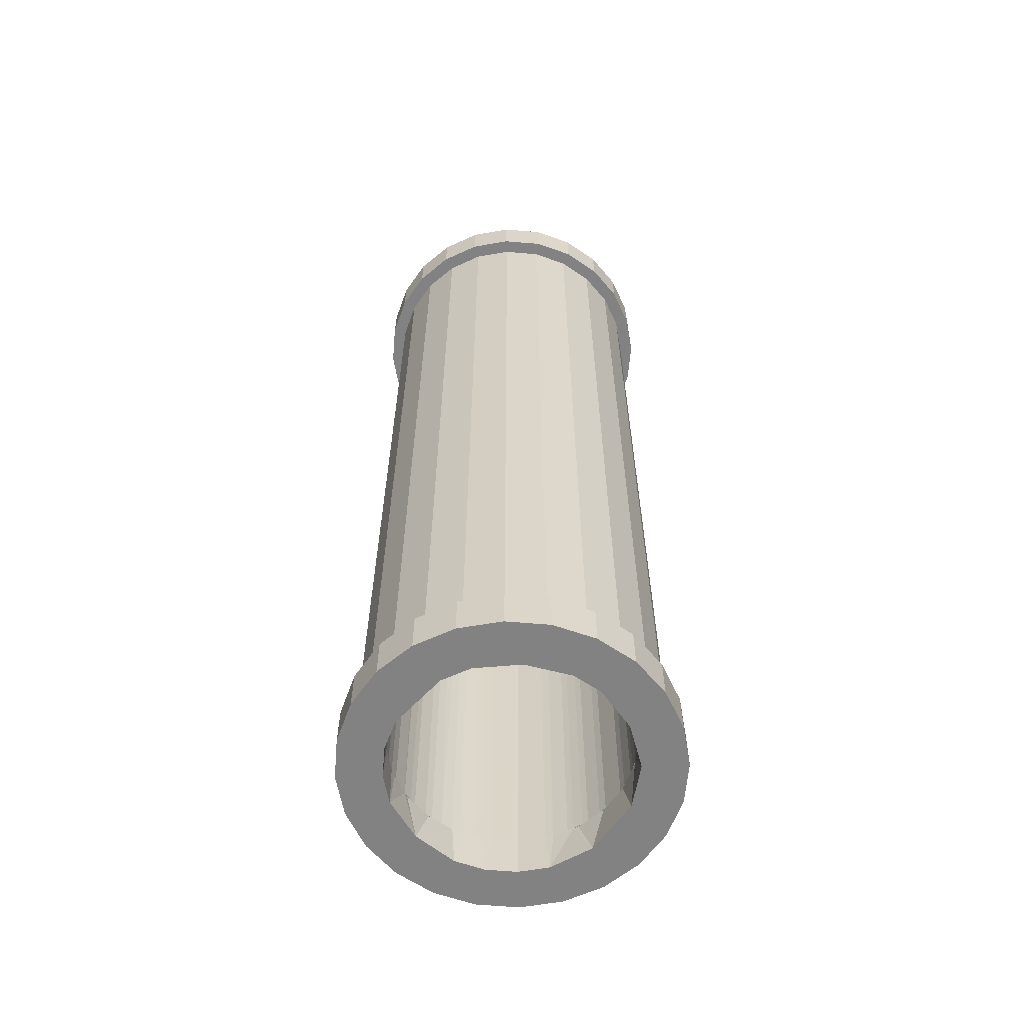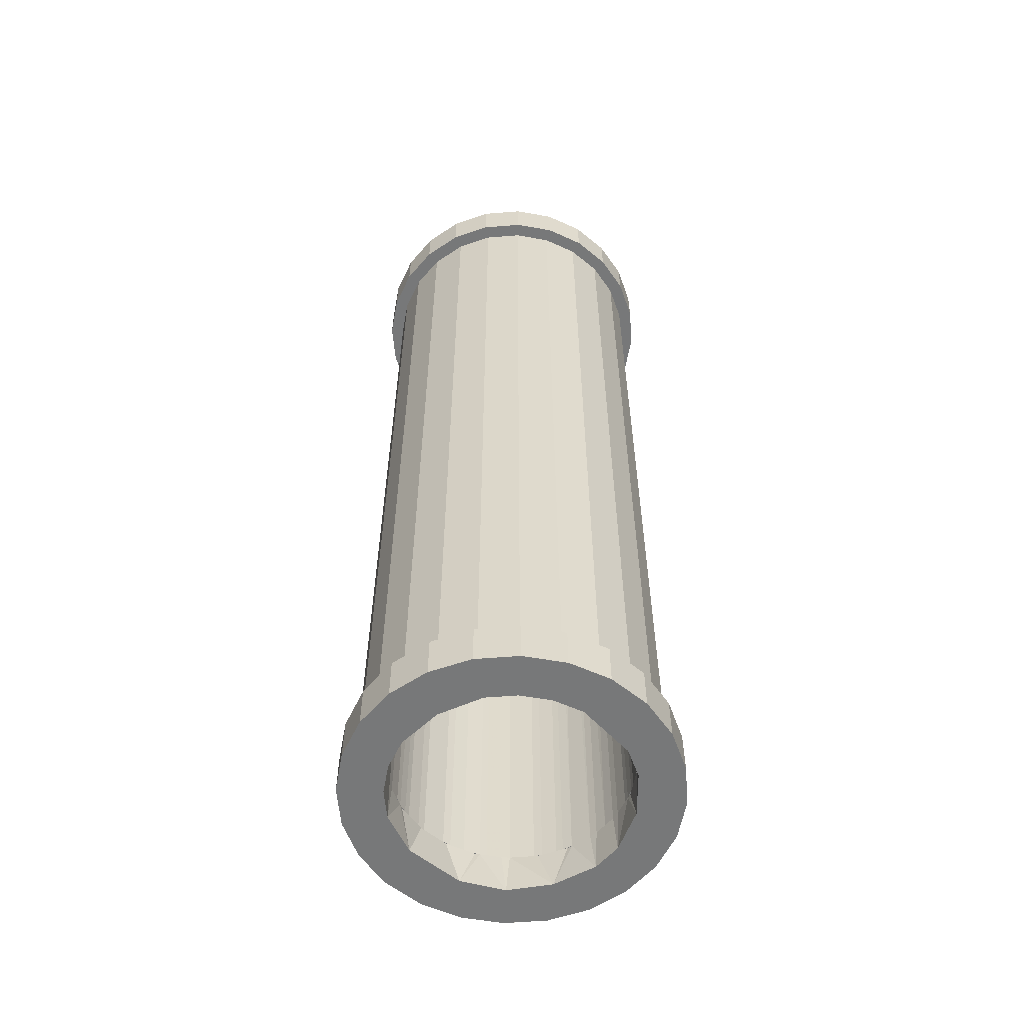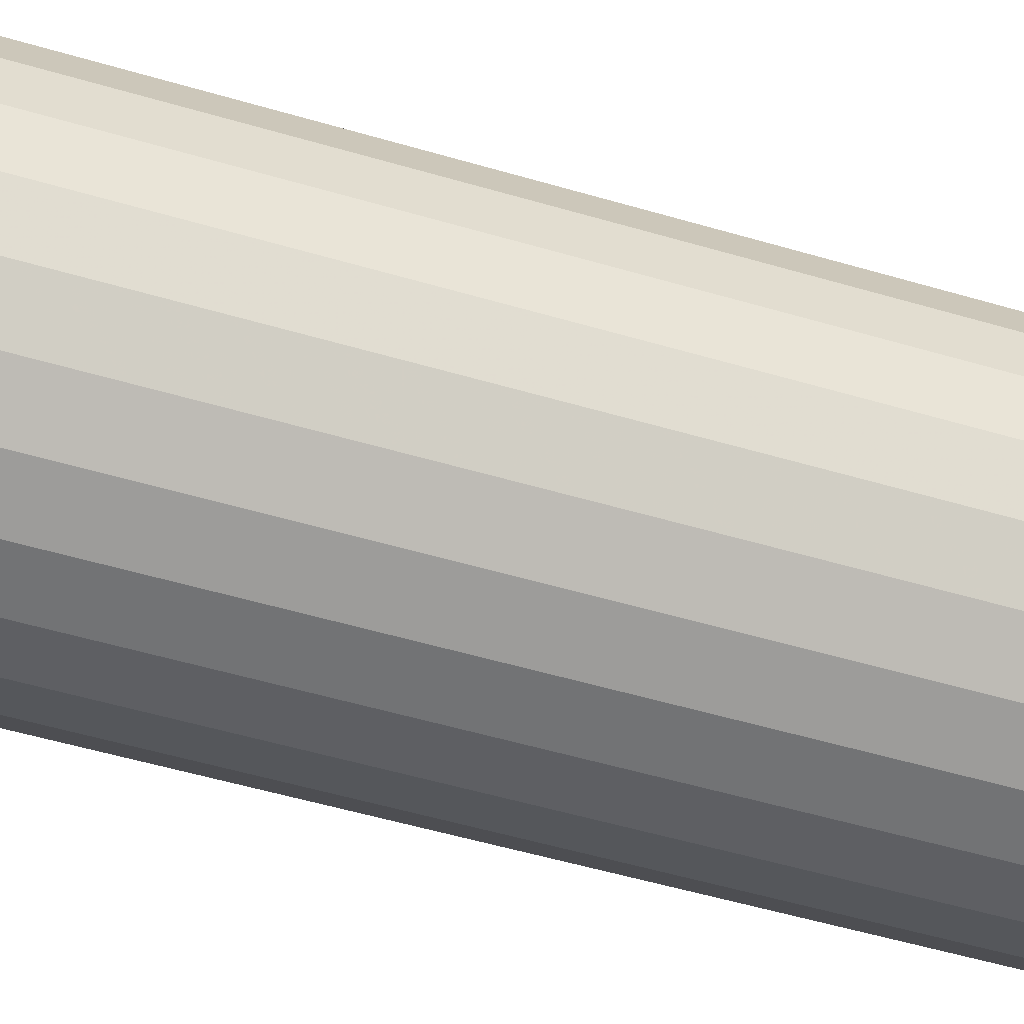
<metadata>
{"format":"obj","ext":"obj","renderer":"f3d","projection":"perspective","resolution":1024,"background":"white","views":[{"elev":-60.9,"azim":-147.4,"up":"+Y"},{"elev":-57.4,"azim":117.2,"up":"+Y"},{"elev":-48.4,"azim":-108.7,"up":"+Z"}]}
</metadata>
<code>
o obj_0
v 5.5 		-33 		9.526
v 2.847 		-33 		10.62
v 0 		-33 		11
v 6.764 		30 		4.263
v 6.186 		30 		5.077
v 6.954 		-33 		4.015
v 7.893 		-33 		1.039
v 5.879 		30 		5.416
v -7.987 		-30 		-0.329
v 5.416 		30 		5.879
v -7.047 		-30 		-3.79
v 2.078 		-33 		7.756
v 4.015 		-33 		6.954
v 5.678 		-33 		5.678
v -7.663 		-30 		-2.302
v 11 		-33 		0
v 10.62 		-33 		2.847
v 9.526 		-33 		5.5
v 7.778 		-33 		7.778
v -2.847 		-33 		10.62
v -5.5 		-33 		9.526
v -7.893 		-33 		1.039
v -6.954 		-33 		4.015
v -4.847 		-33 		6.316
v -7.393 		-30 		-3.062
v -1.039 		-33 		7.893
v -7.778 		-33 		7.778
v -8.03 		-30 		0
v -7.797 		-30 		-1.77
v 0.329 		30 		7.987
v 0.784 		30 		7.964
v 3.79 		30 		7.047
v 0 		30 		7.987
v 1.77 		30 		7.797
v 2.302 		30 		7.663
v 0 		30 		8.03
v 2.078 		30 		7.756
v -4.263 		30 		-6.764
v -7.778 		30 		-7.778
v -5.077 		30 		-6.186
v -7.071 		30 		-7.071
v -3.79 		-30 		-7.047
v -2.302 		-30 		-7.663
v -3.062 		-30 		-7.393
v -4.015 		-30 		-6.954
v -0.336 		-30 		-7.986
v 8.03 		30 		0
v 7.986 		30 		0.336
v 7.797 		30 		1.77
v 7.663 		30 		2.302
v 7.756 		30 		2.078
v -1.77 		-30 		-7.797
v -1.561 		-30 		-7.849
v -9.659 		30 		-2.588
v 7.047 		30 		3.79
v -10 		30 		0
v -8.66 		30 		-5
v -11 		30 		0
v -10.62 		30 		-2.847
v -9.526 		30 		-5.5
v -5.879 		-30 		-5.416
v -5.416 		-30 		-5.879
v -9.526 		-33 		5.5
v -10.62 		-33 		2.847
v -11 		-33 		0
v 4.015 		-33 		-6.954
v 9.526 		30 		-5.5
v 10 		30 		0
v 9.659 		30 		-2.588
v 8.66 		30 		-5
v 0 		-33 		-11
v 0 		-33 		-8.03
v 7.756 		-33 		-2.078
v 10.62 		30 		-2.847
v 11 		30 		0
v 6.954 		-33 		-4.015
v -6.764 		-30 		-4.263
v 5.678 		-33 		-5.678
v 7.986 		30 		-0.336
v 10.62 		-33 		-2.847
v 2.847 		-33 		-10.62
v 5.5 		-33 		-9.526
v 7.778 		-33 		-7.778
v 9.526 		-33 		-5.5
v -2.078 		-33 		-7.756
v -4.847 		-33 		-6.316
v -6.186 		-30 		-5.077
v -6.954 		-33 		-4.015
v -7.756 		-33 		-2.078
v -5.678 		-30 		-5.678
v -9.526 		-33 		-5.5
v -10.62 		-33 		-2.847
v -7.778 		-33 		-7.778
v -5.5 		-33 		-9.526
v -2.847 		-33 		-10.62
v 2.847 		33 		10.62
v 5.5 		33 		9.526
v 0 		33 		11
v 1.039 		33 		7.893
v 6.864 		30 		-4.096
v 7.047 		30 		-3.79
v 7.797 		30 		-1.77
v 4.015 		33 		6.954
v 7.964 		30 		0.784
v 5.678 		33 		5.678
v 6.954 		33 		4.015
v 7.893 		33 		1.039
v 7.778 		33 		7.778
v 6.892 		30 		-4.096
v 10.62 		33 		2.847
v 6.954 		30 		-4.015
v 11 		33 		0
v 9.526 		33 		5.5
v -2.078 		33 		7.756
v -4.847 		33 		6.316
v -6.954 		33 		4.015
v 7.964 		30 		-0.784
v -11 		33 		0
v -2.847 		33 		10.62
v -10.62 		33 		2.847
v -9.526 		33 		5.5
v -7.778 		33 		7.778
v -5.5 		33 		9.526
v 4.847 		33 		-6.316
v 7.355 		33 		-3.047
v 7.663 		30 		-2.302
v 2.078 		33 		-7.756
v 0 		33 		-8.03
v 7.756 		30 		-2.078
v 10.62 		33 		-2.847
v 9.526 		33 		-5.5
v 7.778 		33 		-7.778
v 5.5 		33 		-9.526
v 2.847 		33 		-10.62
v 0 		33 		-11
v -7.893 		33 		-1.039
v -5.678 		33 		-5.678
v -2.078 		33 		-7.756
v -6.954 		33 		-4.015
v -5.5 		30 		9.526
v -2.847 		30 		10.62
v 0 		30 		11
v -9.526 		33 		-5.5
v -10.62 		33 		-2.847
v -5 		30 		8.66
v 5.416 		30 		-5.879
v -2.588 		30 		9.659
v 6.764 		30 		-4.263
v -7.778 		33 		-7.778
v 0 		30 		10
v -4.263 		-30 		-6.764
v -2.847 		33 		-10.62
v -5.5 		33 		-9.526
v -3.79 		30 		7.047
v -2.302 		30 		7.663
v -4.015 		30 		6.954
v -1.77 		30 		7.797
v -5.077 		-30 		-6.186
v -0.329 		30 		7.987
v -7.778 		-30 		-7.778
v -0.784 		30 		7.964
v -7.071 		-30 		-7.071
v -10 		-30 		0
v -9.659 		-30 		-2.588
v -8.66 		-30 		-5
v -9.526 		-30 		-5.5
v -10.62 		-30 		-2.847
v -11 		-30 		0
v -2.847 		-30 		-10.62
v 0 		-30 		-11
v -5.5 		-30 		-9.526
v -4.263 		30 		6.764
v 0 		-30 		-10
v -2.588 		-30 		-9.659
v -5 		-30 		-8.66
v -7.778 		30 		7.778
v -5.077 		30 		6.186
v -7.071 		30 		7.071
v -5.416 		30 		5.879
v -5.879 		30 		5.416
v -6.764 		30 		4.263
v 6.186 		30 		-5.077
v 5.879 		30 		-5.416
v 5.678 		30 		-5.678
v 4.096 		30 		-6.864
v 4.263 		30 		-6.764
v 5.077 		30 		-6.186
v 7.071 		30 		-7.071
v 4.096 		30 		-6.892
v 7.778 		30 		-7.778
v 3.79 		30 		-7.047
v 2.302 		30 		-7.663
v 4.015 		30 		-6.954
v 0.336 		30 		-7.986
v 1.77 		30 		-7.797
v -5.5 		30 		-9.526
v 0 		30 		-10
v -2.588 		30 		-9.659
v -6.186 		30 		5.077
v -5 		30 		-8.66
v -2.847 		30 		-10.62
v 0 		30 		-11
v 0.784 		30 		-7.964
v -5.678 		30 		5.678
v -7.663 		30 		2.302
v -7.797 		30 		1.77
v -7.987 		30 		0.329
v -8.03 		30 		0
v 2.847 		30 		10.62
v 2.588 		30 		9.659
v 5 		30 		8.66
v 5.5 		30 		9.526
v 9.659 		30 		2.588
v 8.66 		30 		5
v 10.62 		30 		2.847
v 9.526 		30 		5.5
v 4.263 		30 		6.764
v 5.077 		30 		6.186
v 5.5 		-30 		9.526
v 2.847 		-30 		10.62
v 0 		-30 		11
v 0 		-30 		10
v 2.588 		-30 		9.659
v 5 		-30 		8.66
v 5.5 		30 		-9.526
v 5 		30 		-8.66
v 2.588 		30 		-9.659
v 9.526 		-30 		5.5
v 10.62 		-30 		2.847
v 11 		-30 		0
v 2.847 		30 		-10.62
v 10 		-30 		0
v 9.659 		-30 		2.588
v 8.66 		-30 		5
v 7.778 		-30 		7.778
v 4.263 		-30 		6.764
v 5.077 		-30 		6.186
v 7.071 		-30 		7.071
v -7.797 		30 		-1.77
v -7.663 		30 		-2.302
v -7.756 		30 		-2.078
v -7.987 		30 		-0.329
v 7.071 		30 		7.071
v -4.263 		-30 		6.764
v -5.077 		-30 		6.186
v -7.778 		-30 		7.778
v -7.071 		-30 		7.071
v -7.047 		30 		-3.79
v -5.879 		-30 		5.416
v -5.416 		-30 		5.879
v -5.678 		-30 		5.678
v -6.764 		-30 		4.263
v -7.964 		30 		-0.784
v -6.186 		-30 		5.077
v -3.79 		30 		-7.047
v -4.015 		30 		-6.954
v -7.987 		-30 		0.329
v -7.797 		-30 		1.77
v -7.663 		-30 		2.302
v -2.302 		30 		-7.663
v -7.047 		-30 		3.79
v -0.336 		30 		-7.986
v -7.964 		-30 		0.784
v -1.77 		30 		-7.797
v -0.784 		30 		-7.964
v -7.756 		-30 		2.078
v -5.416 		30 		-5.879
v -9.659 		-30 		2.588
v -8.66 		-30 		5
v -5.879 		30 		-5.416
v -10.62 		-30 		2.847
v -9.526 		-30 		5.5
v -6.764 		30 		-4.263
v -6.186 		30 		-5.077
v 9.659 		-30 		-2.588
v 8.66 		-30 		-5
v 10.62 		-30 		-2.847
v 9.526 		-30 		-5.5
v 7.778 		30 		7.778
v 7.986 		-30 		-0.336
v 8.03 		-30 		0
v 7.797 		-30 		-1.77
v 7.663 		-30 		-2.302
v 7.849 		-30 		-1.561
v 7.047 		-30 		-3.79
v -7.964 		30 		0.784
v -7.047 		30 		3.79
v -7.756 		30 		2.078
v 7.393 		-30 		-3.062
v -9.659 		30 		2.588
v -8.66 		30 		5
v -9.526 		30 		5.5
v -10.62 		30 		2.847
v 5.879 		-30 		-5.416
v 5.416 		-30 		-5.879
v 6.764 		-30 		-4.263
v 6.186 		-30 		-5.077
v 5.077 		-30 		-6.186
v 4.263 		-30 		-6.764
v 7.071 		-30 		-7.071
v 7.778 		-30 		-7.778
v 3.79 		-30 		-7.047
v 0.336 		-30 		-7.986
v 1.77 		-30 		-7.797
v 2.302 		-30 		-7.663
v 2.078 		-30 		-7.756
v 3.062 		-30 		-7.393
v 0.784 		-30 		-7.964
v 5.5 		-30 		-9.526
v 2.847 		-30 		-10.62
v 2.588 		-30 		-9.659
v 5 		-30 		-8.66
v 5.416 		-30 		5.879
v 5.879 		-30 		5.416
v 6.764 		-30 		4.263
v 6.186 		-30 		5.077
v 1.77 		-30 		7.797
v 2.302 		-30 		7.663
v 0.329 		-30 		7.987
v 0 		-30 		8.03
v 0.784 		-30 		7.964
v 7.986 		-30 		0.336
v 7.047 		-30 		3.79
v 7.663 		-30 		2.302
v 7.797 		-30 		1.77
v 7.756 		-30 		2.078
v 7.393 		-30 		3.062
v 7.964 		-30 		0.784
v -5.5 		-30 		9.526
v -2.847 		-30 		10.62
v -5 		-30 		8.66
v -2.588 		-30 		9.659
v -3.79 		-30 		7.047
v -2.302 		-30 		7.663
v -4.015 		-30 		6.954
v -2.078 		-30 		7.756
v -0.329 		-30 		7.987
v -1.77 		-30 		7.797
v -0.784 		-30 		7.964
g group_0_8289918
f 3 12 2
f 1 2 13
f 8 4 5
f 13 2 12
f 16 17 7
f 19 1 14
f 18 19 14
f 13 14 1
f 14 6 18
f 17 18 6
f 6 7 17
f 21 26 20
f 64 65 22
f 23 64 22
f 15 11 25
f 24 27 23
f 26 21 24
f 3 20 26
f 27 24 21
f 30 319 33
f 33 36 30
f 37 35 34
f 30 34 31
f 38 267 40
f 42 43 44
f 49 50 51
f 46 52 85
f 52 46 53
f 60 57 59
f 54 56 59
f 58 59 56
f 39 41 60
f 57 60 41
f 54 59 57
f 12 3 26
f 63 23 27
f 64 23 63
f 132 131 190
f 81 82 66
f 66 72 81
f 71 81 72
f 151 158 62
f 75 68 74
f 68 69 74
f 69 70 74
f 67 74 70
f 76 80 73
f 80 16 73
f 78 84 76
f 7 73 16
f 79 48 47
f 66 82 78
f 82 83 78
f 84 78 83
f 80 76 84
f 77 61 87
f 91 93 88
f 86 88 93
f 89 92 88
f 62 61 90
f 164 54 165
f 92 89 65
f 86 62 90
f 22 65 89
f 91 88 92
f 93 94 86
f 85 86 94
f 106 55 4
f 72 85 95
f 71 72 95
f 94 95 85
f 105 103 97
f 97 103 96
f 101 111 100
f 99 96 103
f 99 114 98
f 48 104 49
f 97 108 105
f 108 113 105
f 106 105 113
f 109 100 111
f 110 112 107
f 113 110 106
f 107 106 110
f 115 123 114
f 119 98 114
f 117 79 102
f 120 121 116
f 96 99 98
f 121 122 116
f 116 122 115
f 123 115 122
f 119 114 123
f 102 129 126
f 124 133 127
f 148 296 100
f 112 130 107
f 133 124 132
f 124 125 132
f 130 131 125
f 131 132 125
f 125 107 130
f 134 127 133
f 111 125 109
f 86 90 61
f 143 137 149
f 139 137 143
f 136 139 144
f 116 136 120
f 118 136 144
f 118 120 136
f 135 152 128
f 127 134 128
f 143 144 139
f 138 153 137
f 149 137 153
f 145 147 141
f 140 145 141
f 153 138 152
f 138 128 152
f 135 128 134
f 42 151 45
f 147 150 141
f 142 141 150
f 209 96 98
f 209 98 142
f 209 212 96
f 97 96 212
f 36 159 99
f 30 36 99
f 34 30 99
f 62 86 151
f 99 32 35
f 37 34 99
f 35 37 99
f 99 103 32
f 217 32 103
f 103 10 217
f 103 105 10
f 8 10 105
f 157 159 161
f 33 159 36
f 160 162 171
f 175 171 162
f 50 107 51
f 156 154 172
f 55 107 50
f 4 8 106
f 105 106 8
f 55 106 107
f 166 167 165
f 164 165 167
f 163 164 167
f 163 167 168
f 49 51 107
f 165 162 166
f 160 166 162
f 48 49 107
f 47 48 107
f 160 91 166
f 79 47 107
f 154 156 115
f 113 215 110
f 215 75 112
f 215 112 110
f 121 120 293
f 170 169 173
f 174 173 169
f 169 171 175
f 174 169 175
f 2 1 220
f 219 220 1
f 220 221 3
f 220 3 2
f 115 114 154
f 155 154 114
f 18 17 229
f 99 159 114
f 157 155 114
f 114 159 157
f 6 323 7
f 323 324 7
f 287 205 116
f 176 178 140
f 145 140 178
f 288 206 116
f 205 288 116
f 115 180 116
f 322 281 7
f 116 180 181
f 7 281 280
f 317 318 12
f 172 179 115
f 319 317 12
f 115 156 172
f 121 176 122
f 13 12 318
f 122 176 123
f 140 123 176
f 115 204 180
f 141 119 123
f 141 123 140
f 98 119 142
f 141 142 119
f 14 314 6
f 19 219 1
f 230 229 16
f 17 16 229
f 21 20 330
f 109 148 100
f 3 221 20
f 127 128 194
f 148 183 182
f 146 183 184
f 194 195 127
f 187 146 186
f 261 22 259
f 22 258 266
f 79 107 125
f 22 266 259
f 124 183 125
f 102 79 125
f 183 148 125
f 125 111 101
f 23 22 261
f 125 129 102
f 125 101 126
f 126 129 125
f 148 109 125
f 67 190 131
f 189 185 186
f 131 130 74
f 131 74 67
f 75 74 112
f 130 112 74
f 134 231 135
f 24 244 335
f 144 143 60
f 190 67 188
f 70 188 67
f 132 190 133
f 133 190 225
f 338 337 26
f 124 184 183
f 186 146 124
f 12 26 319
f 124 146 184
f 137 270 267
f 193 189 124
f 191 124 127
f 271 64 63
f 241 240 136
f 65 64 168
f 271 168 64
f 186 124 189
f 246 63 27
f 191 193 124
f 299 302 66
f 189 193 185
f 239 241 136
f 239 136 242
f 192 191 127
f 66 303 72
f 302 305 66
f 191 185 193
f 138 262 128
f 170 310 71
f 153 39 149
f 127 195 192
f 282 283 73
f 135 202 152
f 201 152 202
f 282 73 280
f 73 283 285
f 76 73 285
f 59 144 60
f 144 59 118
f 58 118 59
f 143 149 39
f 39 60 143
f 153 196 39
f 180 199 181
f 202 197 201
f 198 201 197
f 198 200 201
f 196 201 200
f 200 41 196
f 194 203 195
f 39 196 41
f 179 180 204
f 204 115 179
f 172 177 179
f 337 161 159
f 201 196 153
f 201 153 152
f 310 82 81
f 81 71 310
f 166 91 167
f 92 167 91
f 167 92 168
f 65 168 92
f 85 43 42
f 206 207 116
f 86 85 42
f 116 207 136
f 42 45 86
f 207 208 136
f 86 45 151
f 77 11 88
f 206 286 207
f 61 77 88
f 61 88 86
f 200 175 41
f 162 41 175
f 210 209 150
f 210 211 209
f 142 150 209
f 212 209 211
f 11 15 89
f 212 211 243
f 97 212 108
f 89 88 11
f 9 22 89
f 234 213 214
f 9 89 29
f 89 15 29
f 216 214 215
f 213 68 215
f 75 215 68
f 213 215 214
f 279 243 216
f 52 43 85
f 113 216 215
f 91 160 93
f 113 108 216
f 32 217 236
f 85 72 46
f 160 171 93
f 72 303 46
f 95 169 170
f 95 170 71
f 95 94 171
f 95 171 169
f 93 171 94
f 165 57 41
f 54 164 56
f 54 57 165
f 150 222 210
f 223 211 210
f 316 314 5
f 30 31 319
f 191 302 185
f 302 299 185
f 316 5 4
f 211 223 224
f 223 222 220
f 220 219 224
f 223 220 224
f 18 228 235
f 18 229 228
f 227 197 231
f 226 227 231
f 231 225 226
f 190 188 225
f 213 233 68
f 202 231 197
f 226 225 188
f 202 135 231
f 134 133 225
f 134 225 231
f 233 229 232
f 228 229 234
f 233 234 229
f 230 232 229
f 228 234 238
f 228 238 235
f 325 324 49
f 223 210 222
f 232 68 233
f 213 234 233
f 234 214 243
f 243 238 234
f 8 5 314
f 308 195 203
f 237 217 218
f 101 100 285
f 4 315 316
f 238 243 224
f 235 19 18
f 10 313 218
f 237 218 313
f 10 8 313
f 314 313 8
f 235 219 19
f 226 312 227
f 311 173 227
f 239 240 241
f 208 207 242
f 50 49 324
f 246 27 329
f 21 329 27
f 246 329 247
f 250 251 249
f 240 248 136
f 248 139 136
f 208 242 136
f 252 249 23
f 252 254 249
f 242 253 239
f 255 256 38
f 24 251 250
f 250 245 244
f 269 272 247
f 52 264 260
f 137 256 255
f 255 260 138
f 257 28 9
f 137 255 138
f 257 258 22
f 258 257 263
f 262 194 128
f 264 262 138
f 258 259 266
f 264 265 262
f 264 138 260
f 46 265 264
f 261 252 23
f 69 275 70
f 256 137 38
f 28 257 22
f 38 137 267
f 9 28 22
f 62 40 267
f 272 269 271
f 268 163 271
f 168 271 163
f 270 61 267
f 268 271 269
f 246 247 272
f 271 63 272
f 63 246 272
f 273 270 139
f 270 137 139
f 273 274 270
f 146 187 295
f 87 270 274
f 139 248 273
f 87 274 273
f 295 294 146
f 31 321 319
f 305 192 195
f 303 308 194
f 236 217 237
f 311 227 312
f 317 321 31
f 317 31 34
f 69 68 275
f 34 35 317
f 211 224 243
f 325 49 104
f 322 104 48
f 278 276 277
f 275 232 277
f 230 277 232
f 275 277 276
f 300 276 278
f 84 278 80
f 277 80 278
f 83 278 84
f 217 10 218
f 80 277 16
f 230 16 277
f 280 281 322
f 212 243 279
f 214 216 243
f 279 108 212
f 279 216 108
f 183 146 294
f 73 7 280
f 203 194 308
f 282 280 284
f 159 33 337
f 283 289 285
f 205 206 288
f 25 248 240
f 287 116 181
f 261 259 287
f 257 9 207
f 252 261 287
f 56 290 293
f 58 56 293
f 290 291 293
f 292 293 291
f 163 290 56
f 291 178 292
f 176 292 178
f 292 121 293
f 118 58 120
f 293 120 58
f 147 332 150
f 292 176 121
f 331 147 145
f 177 172 245
f 245 179 177
f 181 199 252
f 319 337 33
f 154 333 172
f 338 334 157
f 252 287 181
f 331 145 178
f 257 207 286
f 178 247 331
f 205 259 206
f 259 205 287
f 285 296 76
f 68 232 275
f 289 283 126
f 289 126 101
f 322 48 280
f 280 79 117
f 78 294 295
f 102 282 284
f 285 100 296
f 295 66 78
f 282 102 283
f 126 283 102
f 294 76 296
f 294 78 76
f 294 296 297
f 148 182 296
f 303 194 46
f 182 294 297
f 195 308 304
f 298 186 299
f 299 295 298
f 278 301 300
f 82 301 83
f 83 301 278
f 299 66 295
f 186 185 299
f 305 195 304
f 312 226 188
f 276 188 70
f 304 306 305
f 70 275 276
f 66 305 306
f 307 305 302
f 307 302 191
f 307 191 192
f 192 305 307
f 79 280 48
f 304 66 306
f 66 304 303
f 303 304 308
f 102 280 117
f 82 309 301
f 82 310 309
f 102 284 280
f 170 173 310
f 311 312 310
f 309 310 312
f 312 300 309
f 311 310 173
f 101 285 289
f 301 309 300
f 242 207 9
f 224 219 238
f 235 238 219
f 187 298 295
f 14 313 314
f 38 40 151
f 13 236 313
f 297 296 182
f 313 14 13
f 183 294 182
f 313 236 237
f 260 44 43
f 298 187 186
f 300 312 188
f 276 300 188
f 314 315 6
f 255 38 42
f 197 227 173
f 314 316 315
f 253 29 239
f 15 25 240
f 29 15 239
f 174 198 173
f 198 174 175
f 77 273 248
f 32 236 13
f 317 319 321
f 13 318 32
f 318 317 35
f 318 35 32
f 262 46 194
f 6 315 323
f 273 77 87
f 323 315 55
f 4 55 315
f 327 55 50
f 325 326 324
f 7 324 326
f 260 43 52
f 324 323 327
f 324 327 50
f 151 42 38
f 323 55 327
f 326 325 7
f 322 7 325
f 325 328 322
f 328 325 104
f 56 164 163
f 104 322 328
f 41 162 165
f 173 198 197
f 175 200 198
f 155 334 154
f 333 154 334
f 11 248 25
f 9 29 253
f 199 254 252
f 338 157 161
f 242 9 253
f 249 254 180
f 180 179 249
f 250 249 179
f 291 269 178
f 240 239 15
f 248 11 77
f 263 257 286
f 44 260 255
f 206 258 286
f 263 286 258
f 206 259 258
f 42 44 255
f 268 290 163
f 290 268 291
f 269 291 268
f 247 178 269
f 262 265 46
f 21 330 329
f 330 20 221
f 332 147 331
f 222 150 332
f 264 53 46
f 331 247 329
f 332 331 330
f 221 222 330
f 329 330 331
f 220 222 221
f 53 264 52
f 332 330 222
f 250 179 245
f 158 151 40
f 199 180 254
f 62 267 61
f 333 244 172
f 158 40 62
f 270 87 61
f 333 334 26
f 24 333 26
f 24 335 333
f 26 334 336
f 338 26 336
f 26 337 320
f 320 319 26
f 338 339 337
f 336 334 338
f 320 337 319
f 339 338 161
f 155 157 334
f 337 339 161
f 251 24 249
f 24 23 249
f 333 335 244
f 24 250 244
f 172 244 245

</code>
